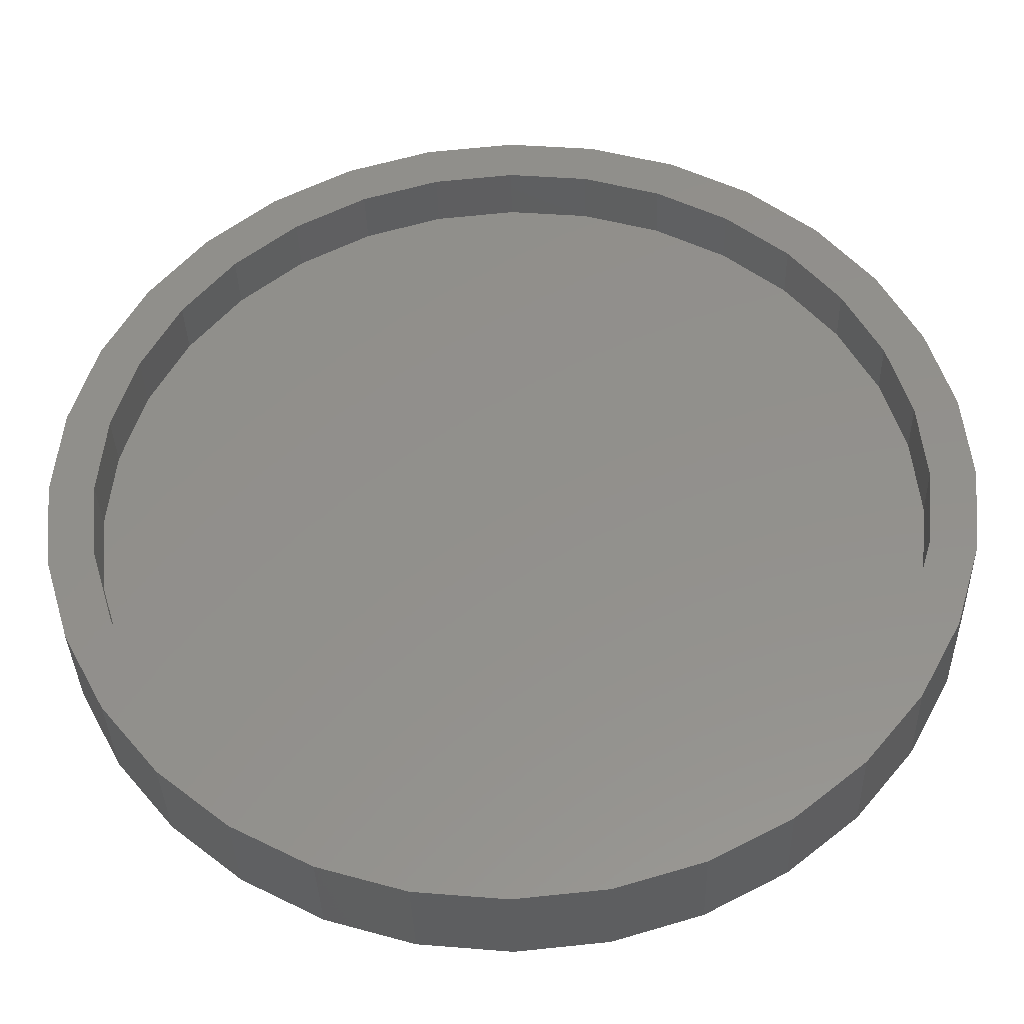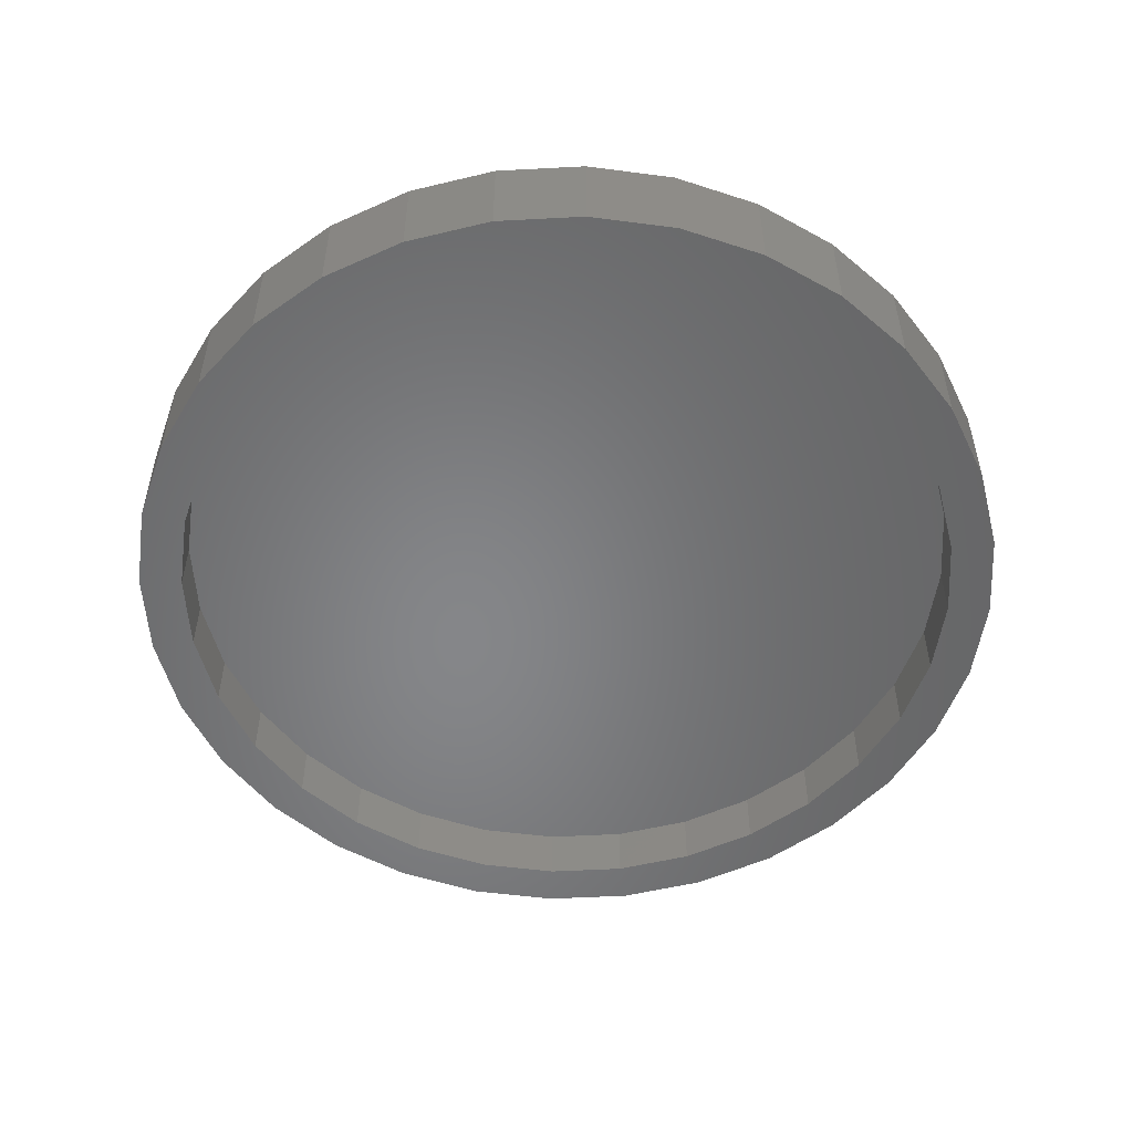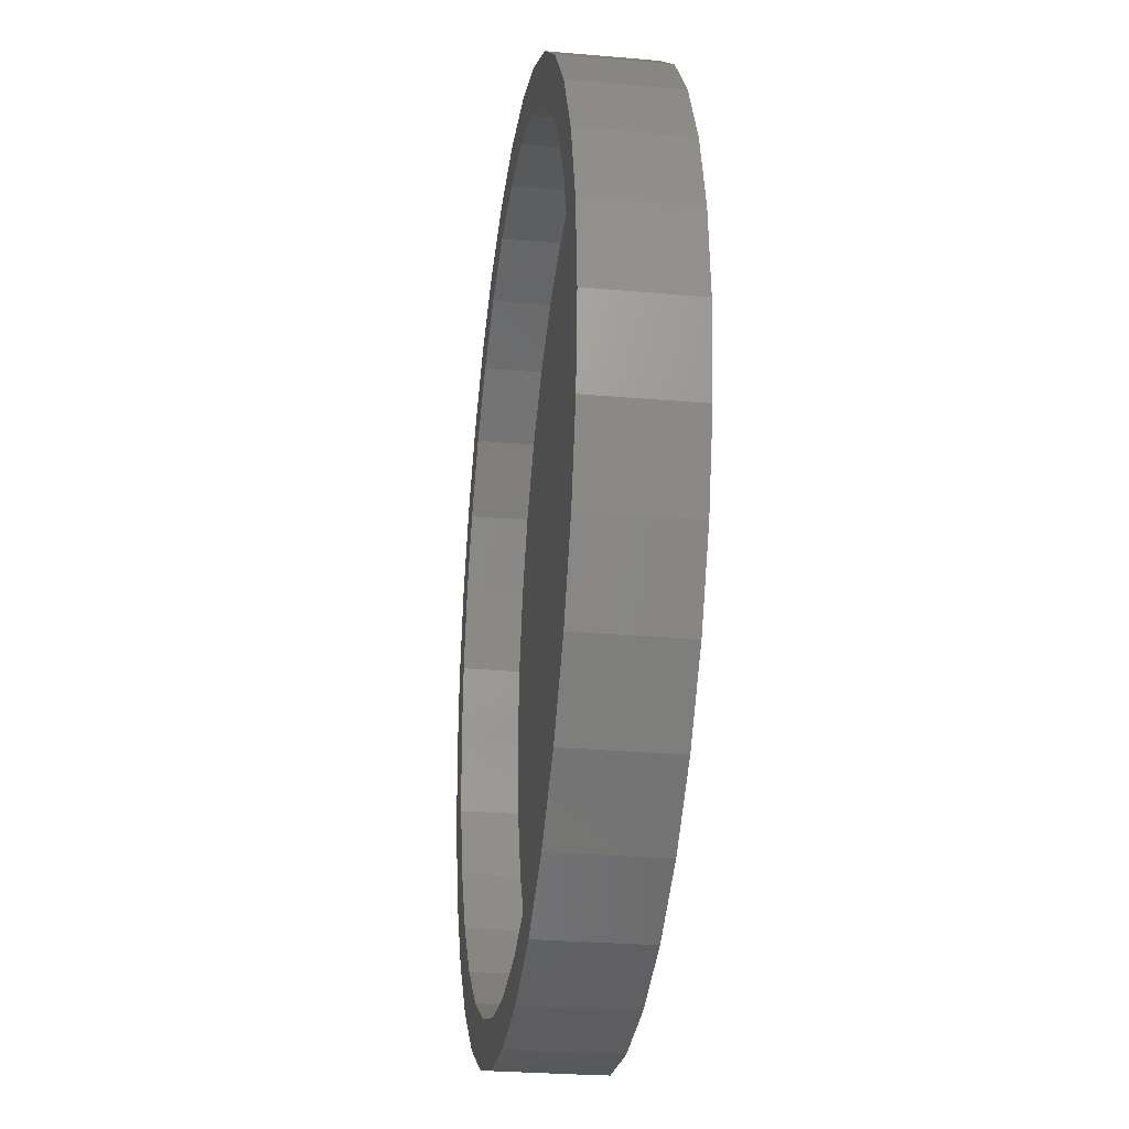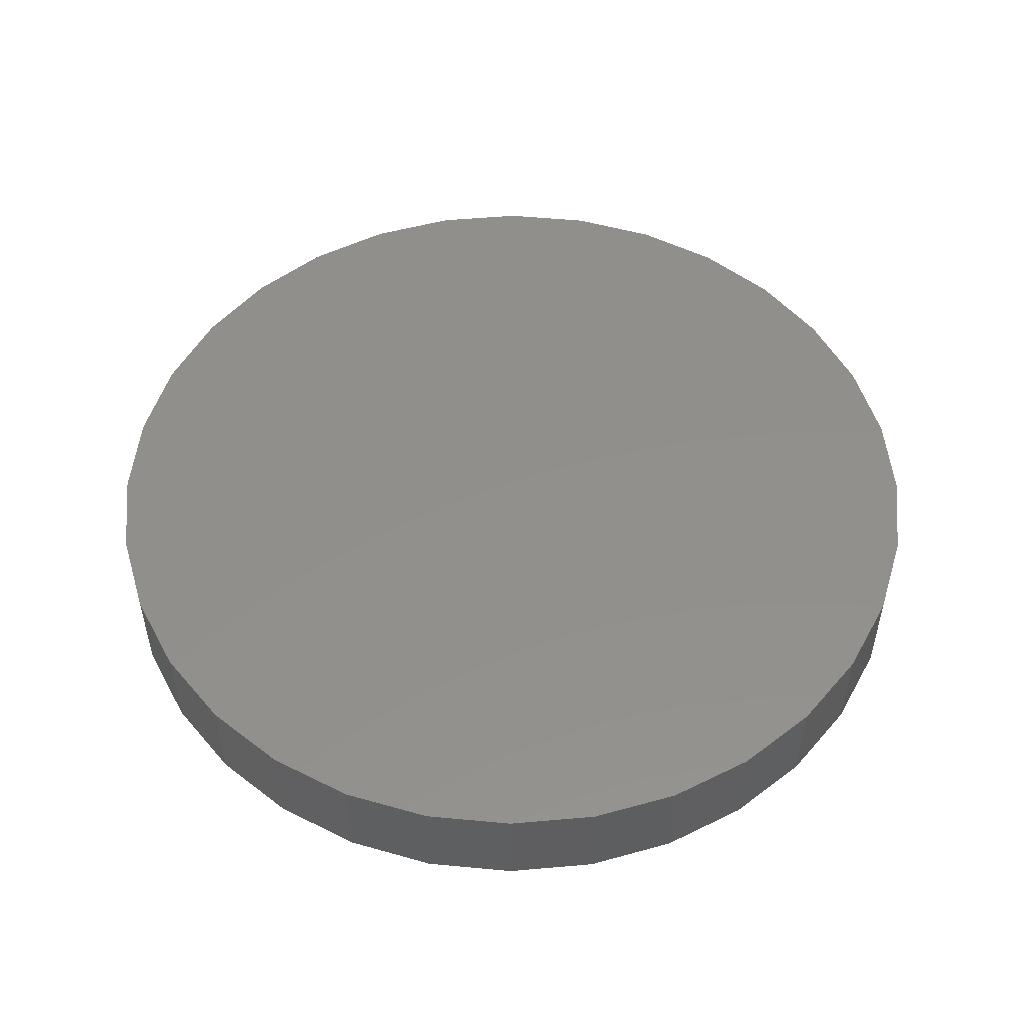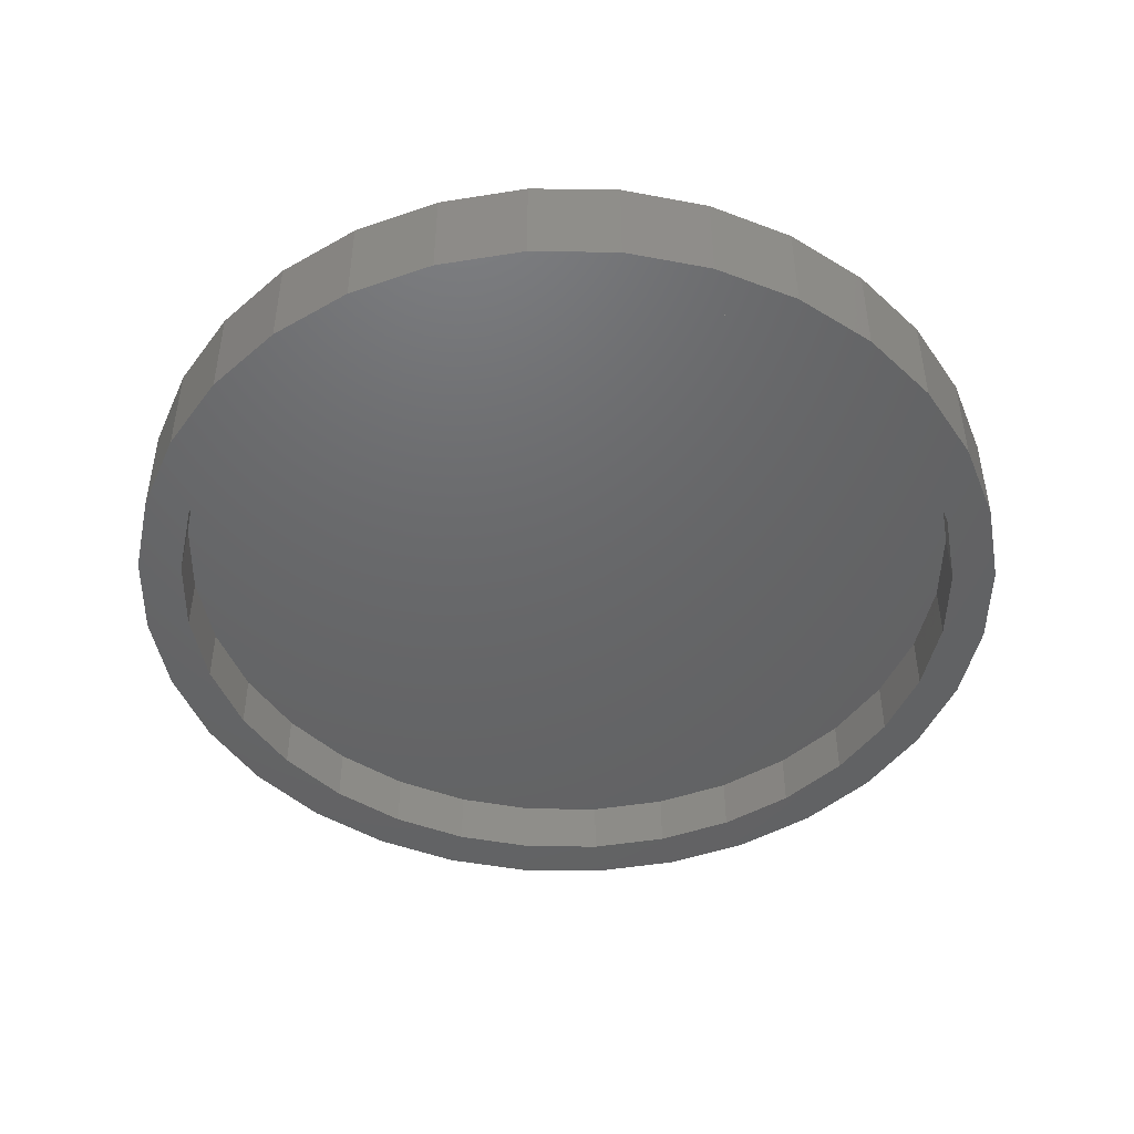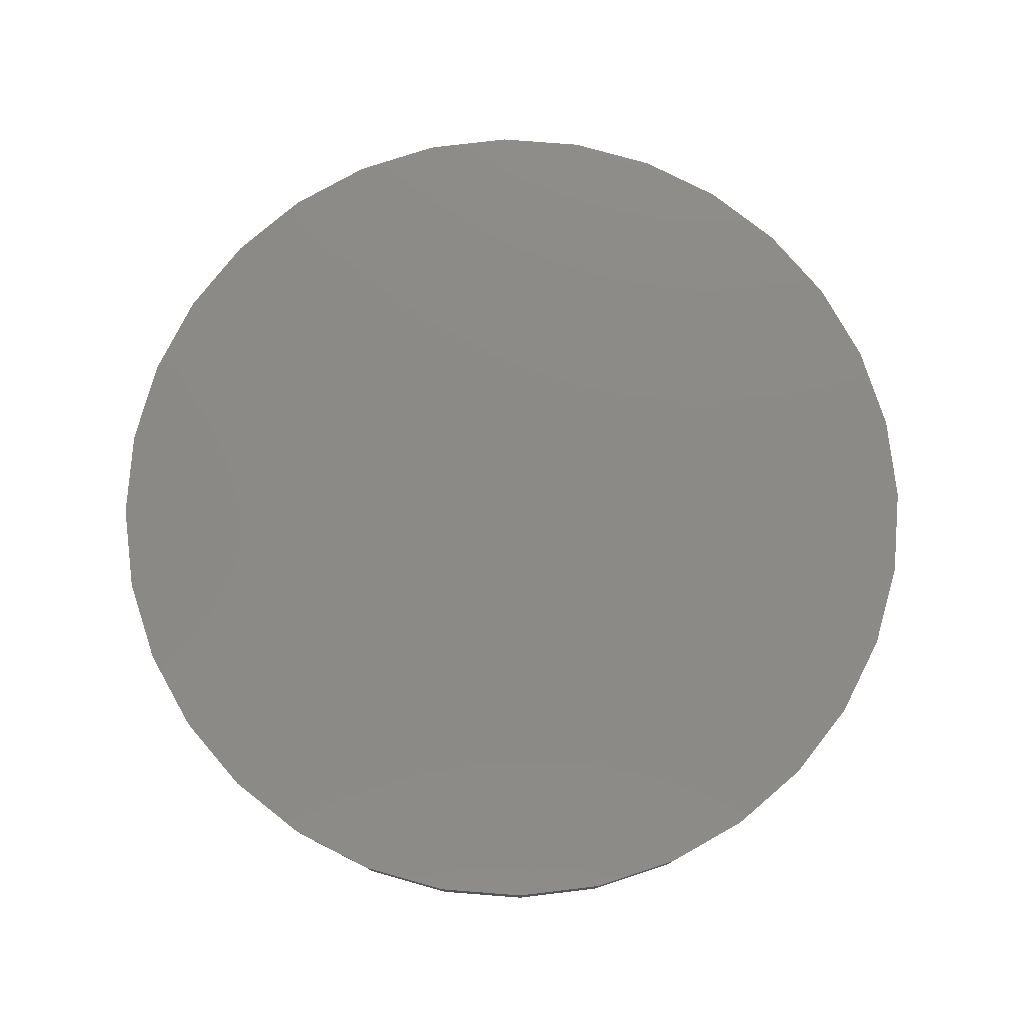
<metadata>
{"format":"stl","ext":"stl","renderer":"f3d","projection":"perspective","resolution":1024,"background":"white","views":[{"elev":-35.8,"azim":-178.4,"up":"+Y"},{"elev":-53.1,"azim":20.1,"up":"+Z"},{"elev":-27.3,"azim":-97.7,"up":"+Y"},{"elev":52.0,"azim":-179.8,"up":"+Z"},{"elev":-46.8,"azim":-119.0,"up":"+Z"},{"elev":78.1,"azim":-68.7,"up":"+Z"}]}
</metadata>
<code>
# stl→obj: 128 verts, 252 faces
v -0.5833 0.395 0
v -0.6483 0.4384 0
v -0.4949 0.5028 0
v 0.1466 0.6974 0
v 0.007895 0.711 0
v 0.3099 0.7291 0
v -0.2941 -0.7291 0
v -0.4305 -0.6561 0
v -0.2642 -0.6569 0
v -0.1308 -0.6974 0
v 0.007895 -0.711 0
v 0.007895 -0.7891 0
v -0.1461 -0.774 0
v 0.1618 0.774 0
v 0.007895 0.7891 0
v -0.2941 0.7291 0
v -0.1461 0.774 0
v -0.1308 0.6974 0
v -0.2642 0.6569 0
v -0.4305 0.6561 0
v -0.3871 0.5912 0
v -0.5501 0.558 0
v -0.3871 -0.5912 0
v -0.5501 -0.558 0
v -0.4949 -0.5028 0
v -0.6483 -0.4384 0
v -0.5833 -0.395 0
v -0.7212 -0.302 0
v -0.649 -0.2721 0
v -0.7661 -0.154 0
v -0.6895 -0.1387 0
v -0.7812 4.471e-16 0
v -0.7031 8.707e-17 0
v -0.7661 0.154 0
v -0.6895 0.1387 0
v -0.7212 0.302 0
v -0.649 0.2721 0
v 0.5991 0.395 0
v 0.5107 0.5028 0
v 0.664 0.4384 0
v 0.4029 0.5912 0
v 0.5659 0.558 0
v 0.28 0.6569 0
v 0.4463 0.6561 0
v 0.4029 -0.5912 0
v 0.5107 -0.5028 0
v 0.5659 -0.558 0
v 0.5991 -0.395 0
v 0.664 -0.4384 0
v 0.6648 -0.2721 0
v 0.737 -0.302 0
v 0.7053 -0.1387 0
v 0.7819 -0.154 0
v 0.7189 0 0
v 0.797 -8.942e-16 0
v 0.7053 0.1387 0
v 0.7819 0.154 0
v 0.6648 0.2721 0
v 0.737 0.302 0
v 0.1466 -0.6974 0
v 0.3099 -0.7291 0
v 0.28 -0.6569 0
v 0.4463 -0.6561 0
v 0.1618 -0.774 0
v 0.1466 -0.6974 0.1016
v 0.28 -0.6569 0.1016
v 0.4029 -0.5912 0.1016
v 0.5107 -0.5028 0.1016
v 0.5991 -0.395 0.1016
v 0.6648 -0.2721 0.1016
v 0.7053 -0.1387 0.1016
v 0.7189 0 0.1016
v 0.007895 -0.711 0.1016
v -0.1308 -0.6974 0.1016
v -0.2642 -0.6569 0.1016
v -0.3871 -0.5912 0.1016
v -0.4949 -0.5028 0.1016
v -0.5833 -0.395 0.1016
v -0.649 -0.2721 0.1016
v -0.6895 -0.1387 0.1016
v -0.7031 8.707e-17 0.1016
v -0.1308 0.6974 0.1016
v -0.2642 0.6569 0.1016
v -0.3871 0.5912 0.1016
v -0.4949 0.5028 0.1016
v -0.5833 0.395 0.1016
v -0.649 0.2721 0.1016
v -0.6895 0.1387 0.1016
v 0.007895 0.711 0.1016
v 0.1466 0.6974 0.1016
v 0.28 0.6569 0.1016
v 0.4029 0.5912 0.1016
v 0.5107 0.5028 0.1016
v 0.5991 0.395 0.1016
v 0.6648 0.2721 0.1016
v 0.7053 0.1387 0.1016
v 0.797 0 0.1797
v 0.7819 -0.154 0.1797
v 0.737 -0.302 0.1797
v 0.664 -0.4384 0.1797
v 0.5659 -0.558 0.1797
v 0.4463 -0.6561 0.1797
v 0.3099 -0.7291 0.1797
v 0.1618 -0.774 0.1797
v 0.007895 -0.7891 0.1797
v -0.1461 -0.774 0.1797
v -0.2941 -0.7291 0.1797
v -0.4305 -0.6561 0.1797
v -0.5501 -0.558 0.1797
v -0.6483 -0.4384 0.1797
v -0.7212 -0.302 0.1797
v -0.7661 -0.154 0.1797
v -0.7812 4.471e-16 0.1797
v -0.7661 0.154 0.1797
v -0.7212 0.302 0.1797
v -0.6483 0.4384 0.1797
v -0.5501 0.558 0.1797
v -0.4305 0.6561 0.1797
v -0.2941 0.7291 0.1797
v -0.1461 0.774 0.1797
v 0.007895 0.7891 0.1797
v 0.1618 0.774 0.1797
v 0.3099 0.7291 0.1797
v 0.4463 0.6561 0.1797
v 0.5659 0.558 0.1797
v 0.664 0.4384 0.1797
v 0.737 0.302 0.1797
v 0.7819 0.154 0.1797
f 1 2 3
f 4 5 6
f 7 8 9
f 7 9 10
f 7 10 11
f 7 11 12
f 7 12 13
f 6 5 14
f 14 5 15
f 5 16 15
f 15 16 17
f 5 18 16
f 16 18 19
f 16 19 20
f 20 19 21
f 20 21 22
f 22 21 3
f 22 3 2
f 23 24 25
f 25 24 26
f 25 26 27
f 27 26 28
f 27 28 29
f 29 28 30
f 29 30 31
f 31 30 32
f 31 32 33
f 33 32 34
f 33 34 35
f 35 34 36
f 35 36 37
f 37 36 2
f 37 2 1
f 8 24 9
f 9 24 23
f 38 39 40
f 40 39 41
f 40 41 42
f 42 41 43
f 42 43 44
f 44 43 4
f 44 4 6
f 45 46 47
f 47 46 48
f 47 48 49
f 49 48 50
f 49 50 51
f 51 50 52
f 51 52 53
f 53 52 54
f 53 54 55
f 55 54 56
f 55 56 57
f 57 56 58
f 57 58 59
f 59 58 38
f 59 38 40
f 11 60 61
f 61 60 62
f 61 62 63
f 63 62 45
f 63 45 47
f 12 11 64
f 64 11 61
f 11 65 60
f 60 65 66
f 60 66 62
f 62 66 67
f 62 67 45
f 45 67 68
f 45 68 46
f 46 68 69
f 46 69 48
f 48 69 70
f 48 70 50
f 50 70 71
f 50 71 52
f 52 71 72
f 52 72 54
f 65 11 73
f 73 11 10
f 73 10 74
f 74 10 9
f 74 9 75
f 75 9 23
f 75 23 76
f 76 23 25
f 76 25 77
f 77 25 27
f 77 27 78
f 78 27 29
f 78 29 79
f 79 29 31
f 79 31 80
f 80 31 33
f 80 33 81
f 5 82 18
f 18 82 83
f 18 83 19
f 19 83 84
f 19 84 21
f 21 84 85
f 21 85 3
f 3 85 86
f 3 86 1
f 1 86 87
f 1 87 37
f 37 87 88
f 37 88 35
f 35 88 81
f 35 81 33
f 82 5 89
f 89 5 4
f 89 4 90
f 90 4 43
f 90 43 91
f 91 43 41
f 91 41 92
f 92 41 39
f 92 39 93
f 93 39 38
f 93 38 94
f 94 38 58
f 94 58 95
f 95 58 56
f 95 56 96
f 96 56 54
f 96 54 72
f 55 97 53
f 53 97 98
f 53 98 51
f 51 98 99
f 51 99 49
f 49 99 100
f 49 100 47
f 47 100 101
f 47 101 63
f 63 101 102
f 63 102 61
f 61 102 103
f 61 103 64
f 64 103 104
f 64 104 12
f 12 104 105
f 12 105 13
f 13 105 106
f 13 106 7
f 7 106 107
f 7 107 8
f 8 107 108
f 8 108 24
f 24 108 109
f 24 109 26
f 26 109 110
f 26 110 28
f 28 110 111
f 28 111 30
f 30 111 112
f 30 112 32
f 32 112 113
f 32 113 34
f 34 113 114
f 34 114 36
f 36 114 115
f 36 115 2
f 2 115 116
f 2 116 22
f 22 116 117
f 22 117 20
f 20 117 118
f 20 118 16
f 16 118 119
f 16 119 17
f 17 119 120
f 17 120 15
f 15 120 121
f 15 121 14
f 14 121 122
f 14 122 6
f 6 122 123
f 6 123 44
f 44 123 124
f 44 124 42
f 42 124 125
f 42 125 40
f 40 125 126
f 40 126 59
f 59 126 127
f 59 127 57
f 57 127 128
f 57 128 55
f 55 128 97
f 120 122 121
f 122 120 123
f 123 120 119
f 123 119 124
f 124 119 118
f 124 118 125
f 125 118 117
f 125 117 126
f 126 117 116
f 126 116 127
f 127 116 115
f 127 115 128
f 128 115 114
f 128 114 97
f 97 114 113
f 97 113 98
f 98 113 112
f 98 112 99
f 99 112 111
f 99 111 100
f 100 111 110
f 100 110 101
f 101 110 109
f 101 109 102
f 102 109 108
f 102 108 103
f 103 108 107
f 103 107 104
f 104 107 106
f 104 106 105
f 89 90 82
f 73 74 65
f 65 74 75
f 65 75 66
f 66 75 76
f 66 76 67
f 67 76 77
f 67 77 68
f 68 77 78
f 68 78 69
f 69 78 79
f 69 79 70
f 70 79 80
f 70 80 71
f 71 80 81
f 71 81 72
f 72 81 88
f 72 88 96
f 96 88 87
f 96 87 95
f 95 87 86
f 95 86 94
f 94 86 85
f 94 85 93
f 93 85 84
f 93 84 92
f 92 84 83
f 92 83 91
f 91 83 82
f 91 82 90

</code>
